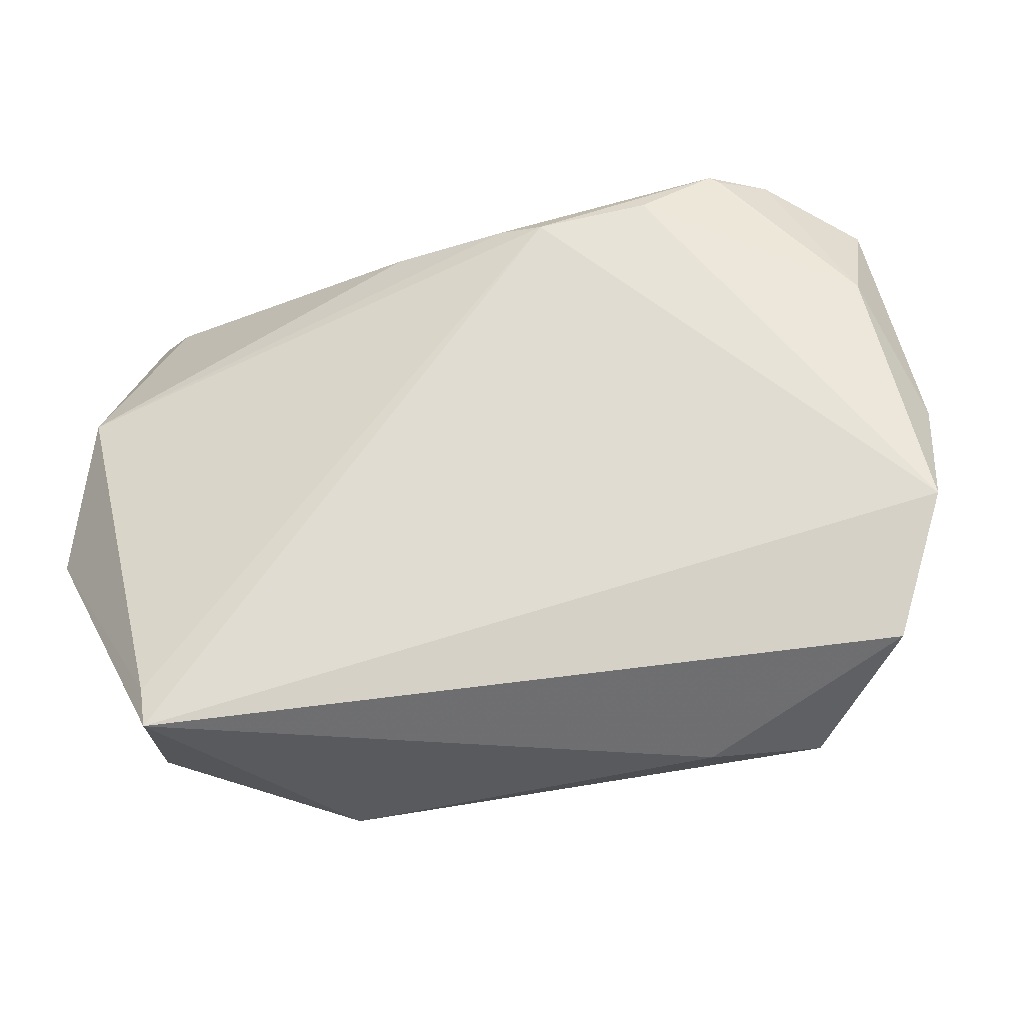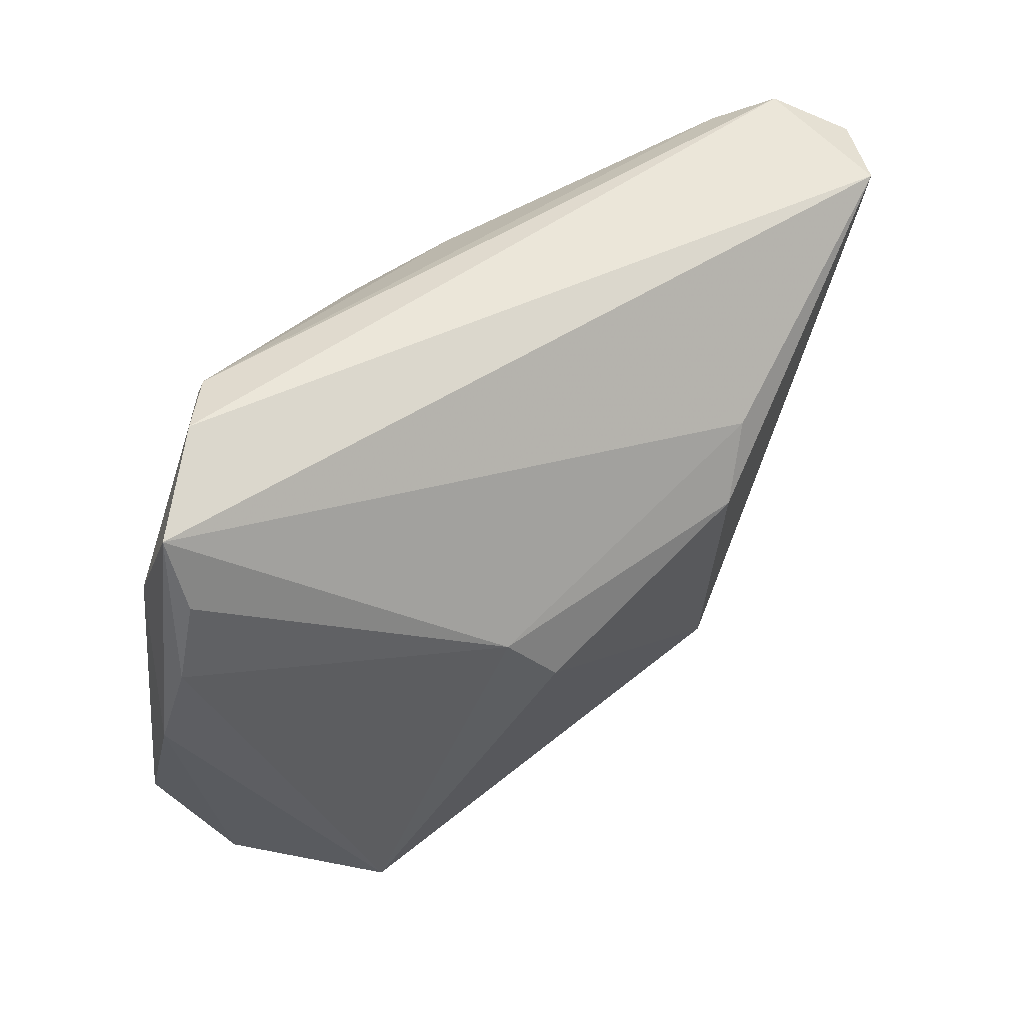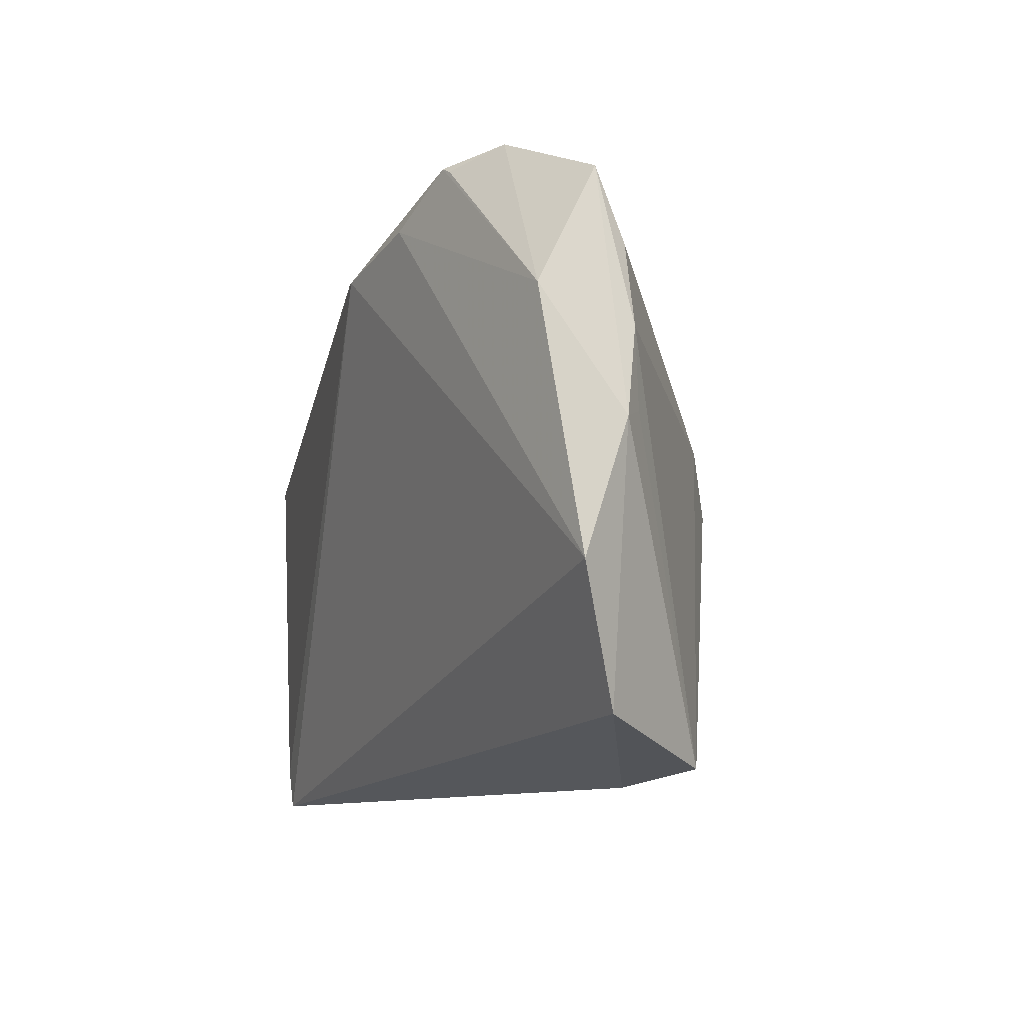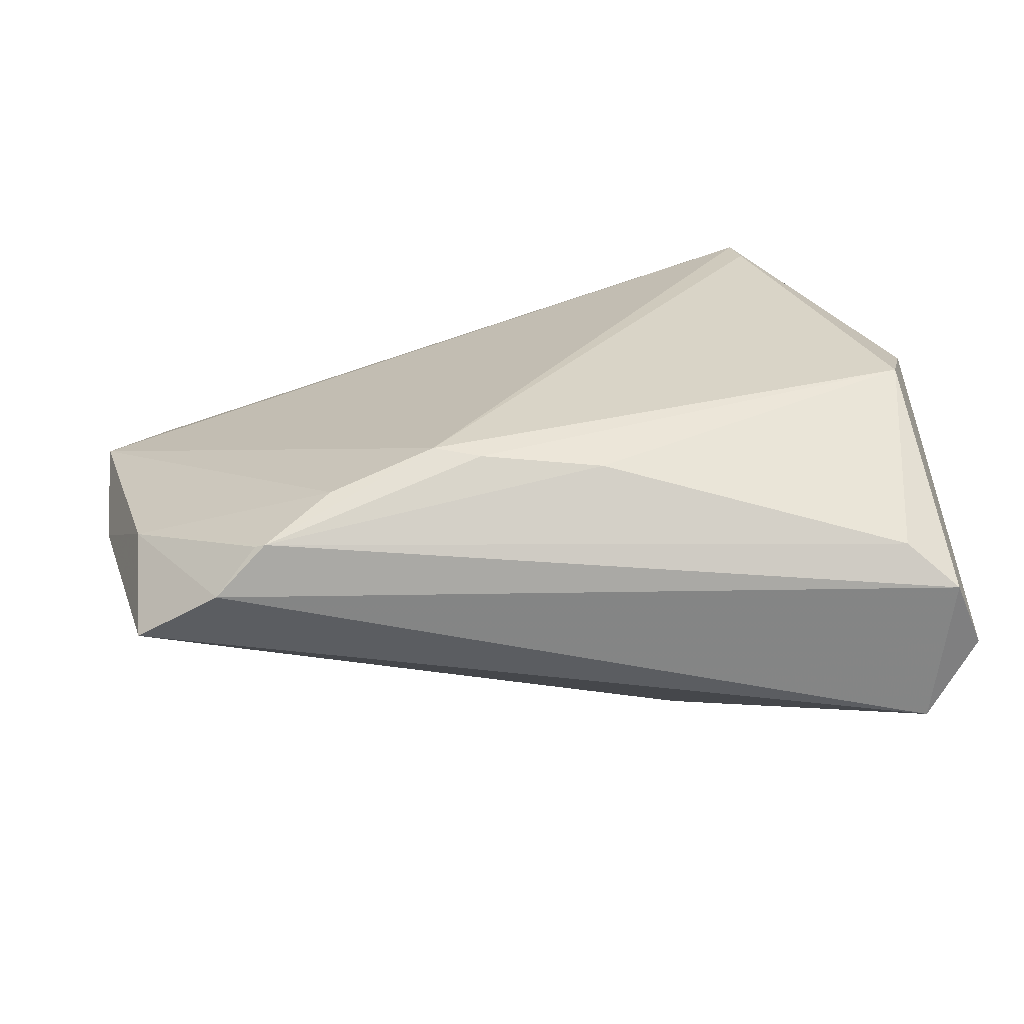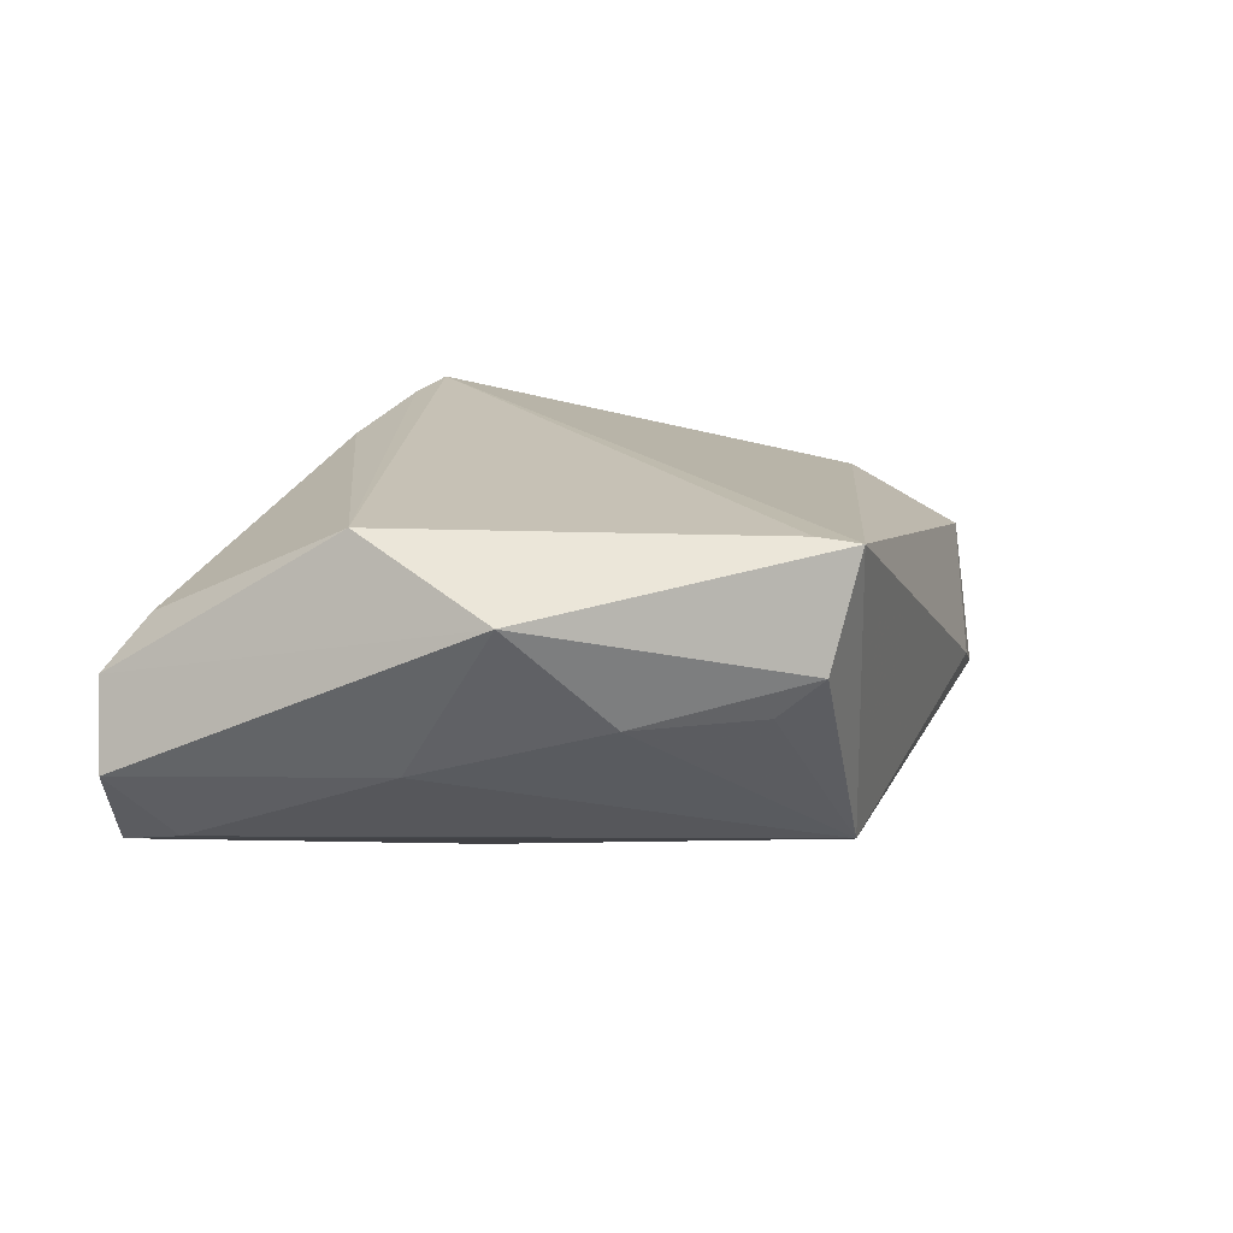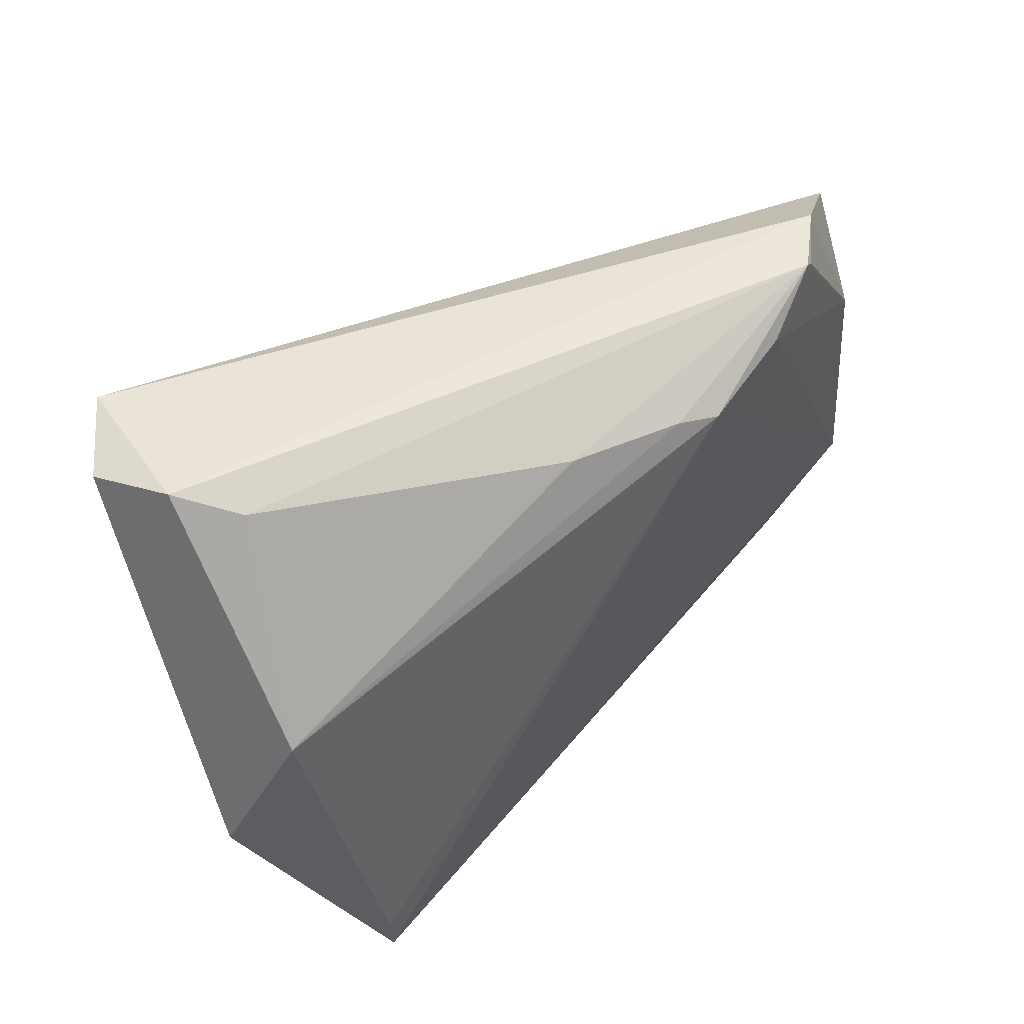
<metadata>
{"format":"obj","ext":"obj","renderer":"f3d","projection":"perspective","resolution":1024,"background":"white","views":[{"elev":-35.6,"azim":20.2,"up":"+Y"},{"elev":48.7,"azim":138.3,"up":"+Y"},{"elev":-9.9,"azim":76.6,"up":"+Y"},{"elev":28.6,"azim":173.4,"up":"+Z"},{"elev":18.7,"azim":-71.3,"up":"+Z"},{"elev":43.4,"azim":-38.1,"up":"+Y"}]}
</metadata>
<code>
v -0.04054 0.03371 0.008871
v 0.04019 0.03309 0.01332
v 0.039 0.03378 0.01387
v -0.01508 0.0181 -0.02329
v 0.0122 0.02668 0.02064
v -0.04682 0.0367 0.003824
v -0.002772 0.02779 0.019
v -0.04667 0.003695 -0.003147
v -0.03648 -0.03643 0.00834
v 0.0553 0.02095 -0.003599
v 0.05775 0.001332 -0.004317
v -0.01021 0.009487 -0.02655
v -0.05096 -0.008166 0.01495
v -0.05096 0.03496 -0.005475
v 0.0555 0.0159 0.006495
v -0.04476 0.02964 -0.01387
v 0.0178 -0.003127 -0.02495
v 0.05817 0.01078 -0.003857
v 0.05442 -0.03147 -0.002088
v -0.0446 0.0366 -0.01518
v 0.05539 0.02984 -0.0002191
v -0.02058 -0.03616 -0.01497
v -0.03716 -0.03134 0.003879
v 0.02325 0.004125 -0.0221
v 0.06138 -0.01568 0.002867
v -0.0449 0.009193 0.02137
v -0.03347 -0.0339 0.02137
v 0.04072 -0.03655 -0.01594
v 0.02843 -0.03824 -0.01065
v -0.03285 -0.03873 0.02093
v -0.04367 -0.018 0.003292
v 0.01796 0.02523 0.02137
v 0.03082 0.02824 0.01759
v 0.04518 0.0352 0.007829
v 0.06109 7.53e-06 -0.002129
f 25 30 19
f 30 25 32
f 17 22 12
f 26 1 6
f 14 13 6
f 6 13 26
f 8 13 14
f 9 22 30
f 30 13 9
f 30 32 27
f 27 32 26
f 27 13 30
f 26 13 27
f 34 6 3
f 3 6 1
f 28 22 17
f 20 12 22
f 14 6 20
f 20 6 34
f 34 21 20
f 31 8 22
f 13 8 31
f 31 9 13
f 33 32 25
f 33 3 32
f 7 3 1
f 7 1 26
f 19 30 29
f 29 28 19
f 30 22 29
f 22 28 29
f 15 33 25
f 3 33 15
f 15 21 34
f 17 12 24
f 24 21 10
f 24 28 17
f 16 8 14
f 14 20 16
f 22 8 16
f 16 20 22
f 12 20 4
f 4 20 21
f 4 24 12
f 21 24 4
f 22 9 23
f 23 31 22
f 9 31 23
f 32 3 5
f 3 7 5
f 26 32 5
f 5 7 26
f 35 15 25
f 21 15 35
f 35 25 19
f 19 28 35
f 28 11 35
f 34 3 2
f 2 15 34
f 3 15 2
f 18 35 11
f 18 24 10
f 10 21 18
f 21 35 18
f 18 11 28
f 28 24 18

</code>
